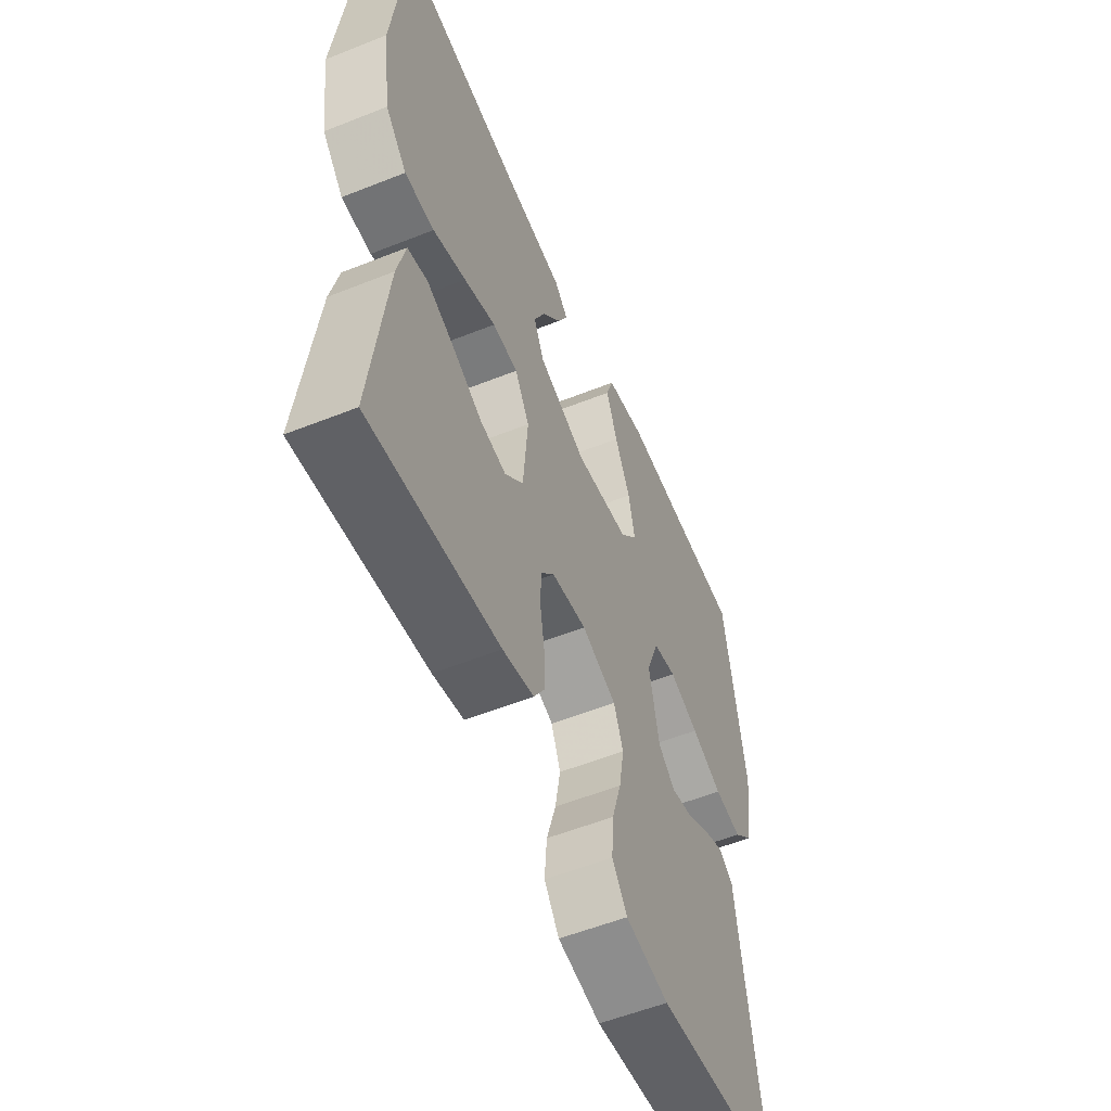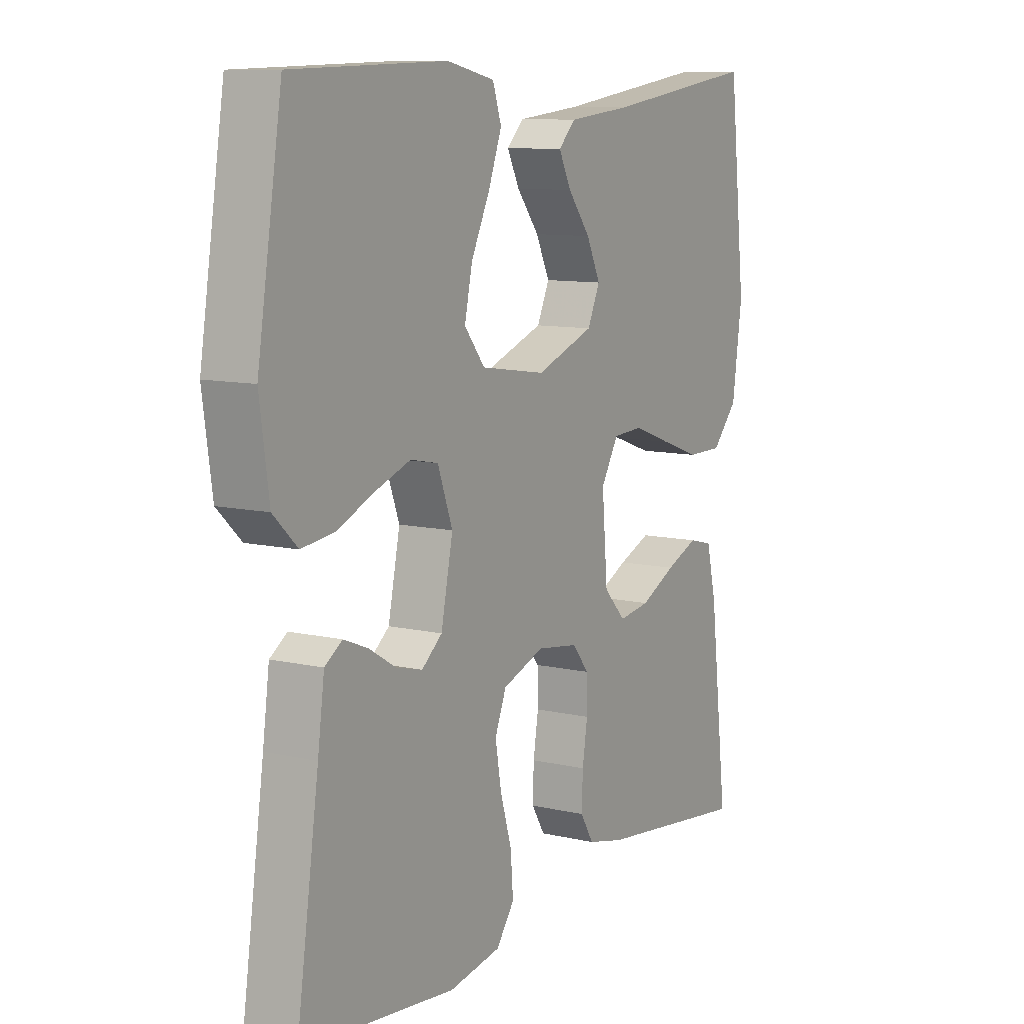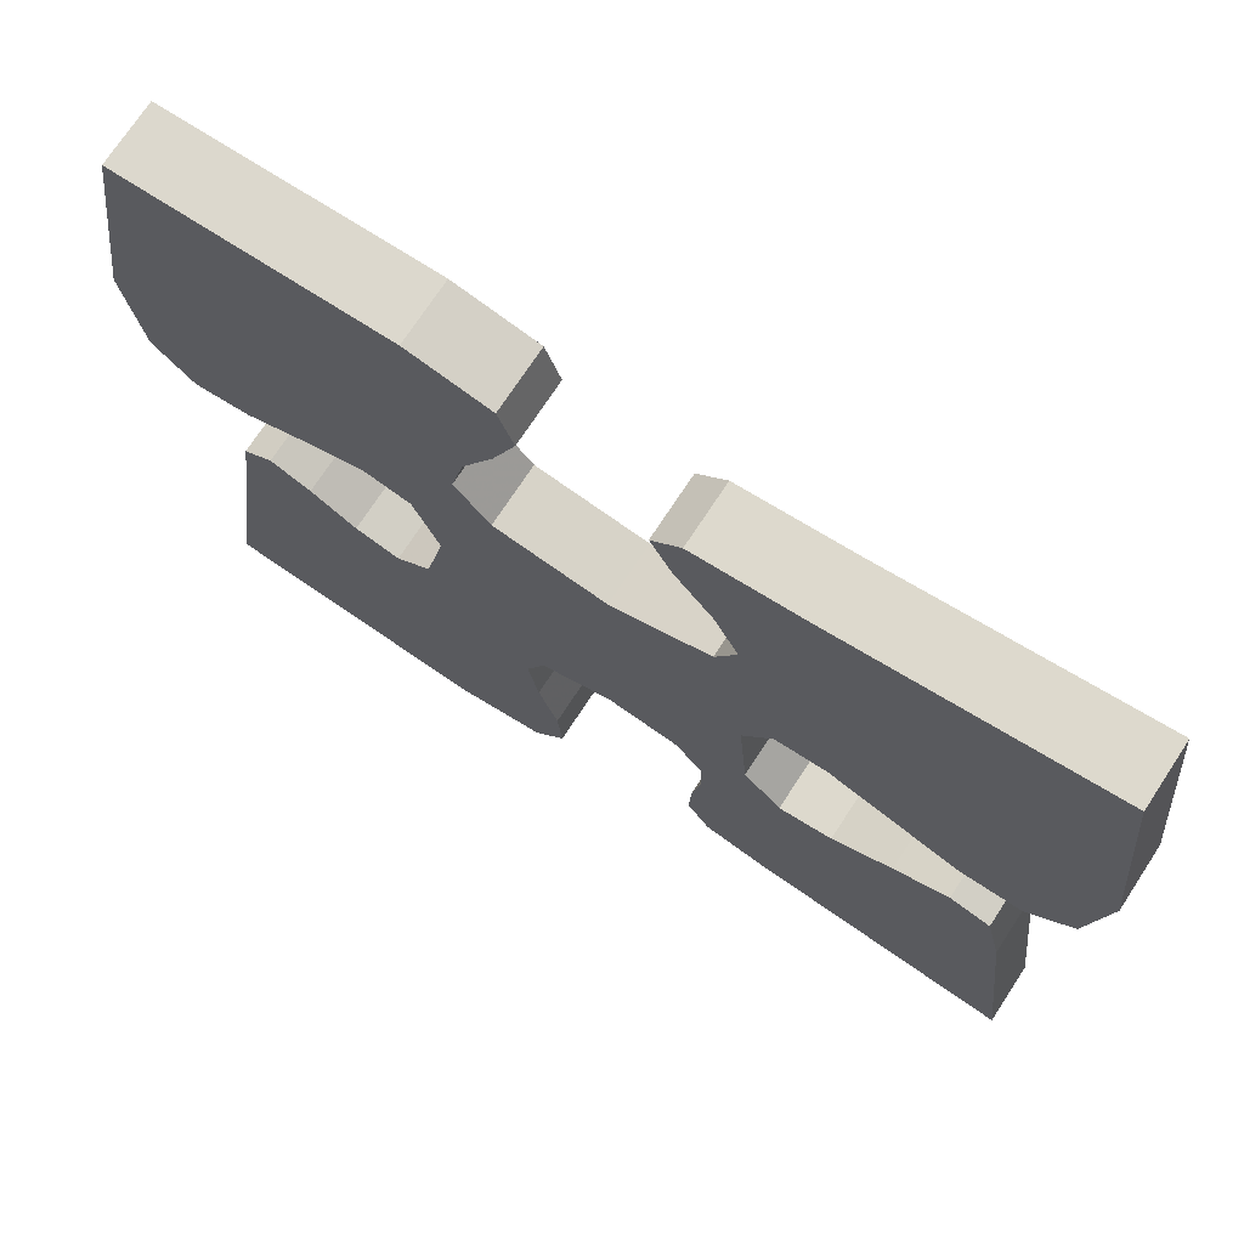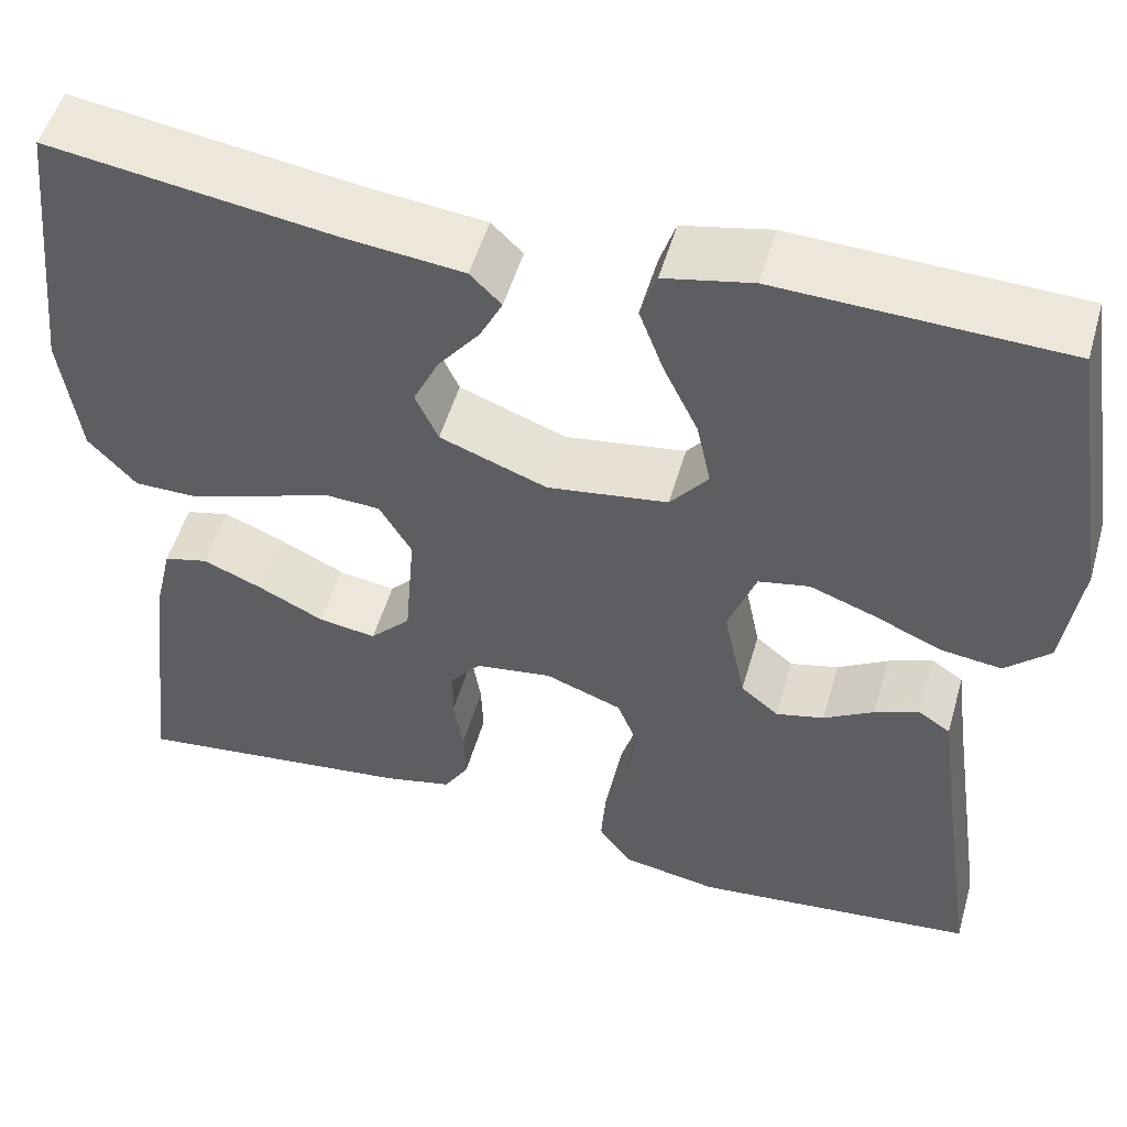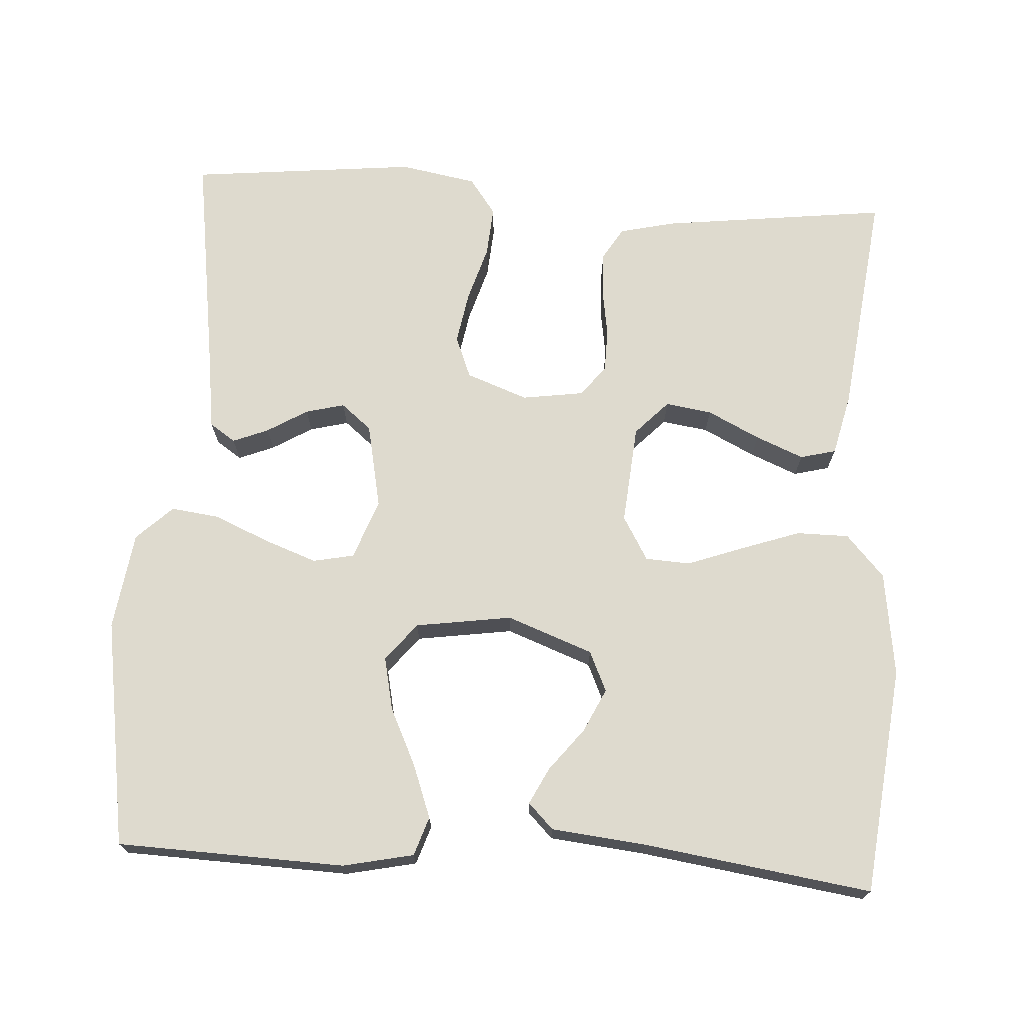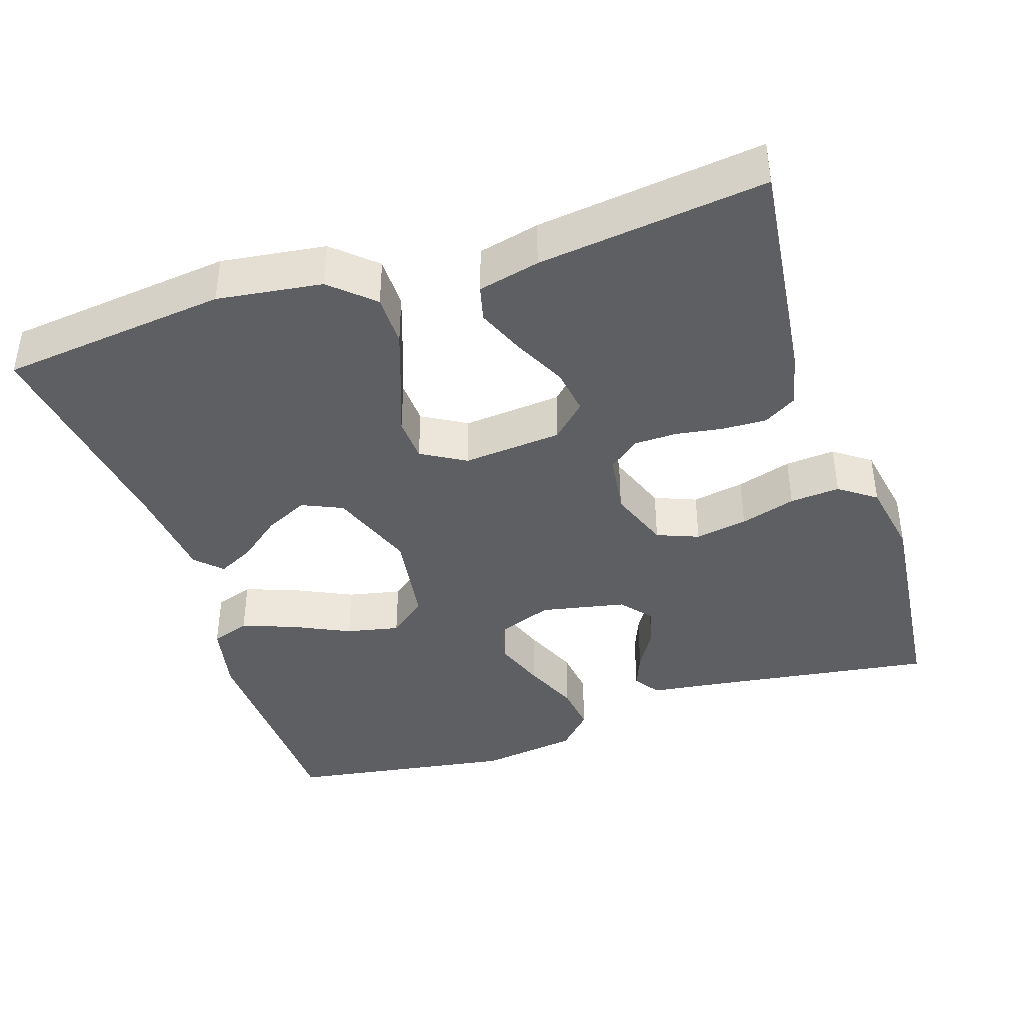
<metadata>
{"format":"obj","ext":"obj","renderer":"f3d","projection":"perspective","resolution":1024,"background":"white","views":[{"elev":-55.8,"azim":112.7,"up":"+Z"},{"elev":10.0,"azim":-59.2,"up":"+Z"},{"elev":73.2,"azim":33.3,"up":"+Z"},{"elev":52.1,"azim":-164.0,"up":"+Z"},{"elev":71.2,"azim":3.6,"up":"+Y"},{"elev":-40.8,"azim":108.3,"up":"+Y"}]}
</metadata>
<code>
v 0.5 0.07 0.5
v 0.533 0.07 0.2
v 0.514 0.07 0.062
v 0.464 0.07 0.007
v 0.395 0.07 0.007
v 0.318 0.07 0.034
v 0.244 0.07 0.061
v 0.185 0.07 0.058
v 0.151 0.07 0
v 0.162 0.07 -0.131
v 0.205 0.07 -0.176
v 0.266 0.07 -0.167
v 0.335 0.07 -0.133
v 0.398 0.07 -0.107
v 0.445 0.07 -0.119
v 0.464 0.07 -0.2
v 0.5 0.07 -0.5
v 0.2 0.07 -0.463
v 0.128 0.07 -0.446
v 0.102 0.07 -0.403
v 0.104 0.07 -0.345
v 0.114 0.07 -0.282
v 0.113 0.07 -0.225
v 0.081 0.07 -0.185
v 0 0.07 -0.173
v -0.081 0.07 -0.203
v -0.103 0.07 -0.258
v -0.091 0.07 -0.327
v -0.069 0.07 -0.4
v -0.064 0.07 -0.466
v -0.099 0.07 -0.514
v -0.2 0.07 -0.532
v -0.5 0.07 -0.5
v -0.456 0.07 -0.2
v -0.443 0.07 -0.104
v -0.409 0.07 -0.081
v -0.362 0.07 -0.1
v -0.309 0.07 -0.132
v -0.258 0.07 -0.145
v -0.218 0.07 -0.112
v -0.195 0.07 0
v -0.224 0.07 0.079
v -0.278 0.07 0.09
v -0.347 0.07 0.065
v -0.419 0.07 0.034
v -0.483 0.07 0.026
v -0.53 0.07 0.071
v -0.548 0.07 0.2
v -0.5 0.07 0.5
v -0.2 0.07 0.51
v -0.107 0.07 0.49
v -0.09 0.07 0.439
v -0.116 0.07 0.369
v -0.152 0.07 0.294
v -0.167 0.07 0.224
v -0.127 0.07 0.174
v 0 0.07 0.155
v 0.113 0.07 0.197
v 0.137 0.07 0.25
v 0.11 0.07 0.307
v 0.066 0.07 0.363
v 0.042 0.07 0.411
v 0.075 0.07 0.444
v 0.2 0.07 0.457
v 0.5 0 0.5
v 0.533 0 0.2
v 0.514 0 0.062
v 0.464 0 0.007
v 0.395 0 0.007
v 0.318 0 0.034
v 0.244 0 0.061
v 0.185 0 0.058
v 0.151 0 0
v 0.162 0 -0.131
v 0.205 0 -0.176
v 0.266 0 -0.167
v 0.335 0 -0.133
v 0.398 0 -0.107
v 0.445 0 -0.119
v 0.464 0 -0.2
v 0.5 0 -0.5
v 0.2 0 -0.463
v 0.128 0 -0.446
v 0.102 0 -0.403
v 0.104 0 -0.345
v 0.114 0 -0.282
v 0.113 0 -0.225
v 0.081 0 -0.185
v 0 0 -0.173
v -0.081 0 -0.203
v -0.103 0 -0.258
v -0.091 0 -0.327
v -0.069 0 -0.4
v -0.064 0 -0.466
v -0.099 0 -0.514
v -0.2 0 -0.532
v -0.5 0 -0.5
v -0.456 0 -0.2
v -0.443 0 -0.104
v -0.409 0 -0.081
v -0.362 0 -0.1
v -0.309 0 -0.132
v -0.258 0 -0.145
v -0.218 0 -0.112
v -0.195 0 0
v -0.224 0 0.079
v -0.278 0 0.09
v -0.347 0 0.065
v -0.419 0 0.034
v -0.483 0 0.026
v -0.53 0 0.071
v -0.548 0 0.2
v -0.5 0 0.5
v -0.2 0 0.51
v -0.107 0 0.49
v -0.09 0 0.439
v -0.116 0 0.369
v -0.152 0 0.294
v -0.167 0 0.224
v -0.127 0 0.174
v 0 0 0.155
v 0.113 0 0.197
v 0.137 0 0.25
v 0.11 0 0.307
v 0.066 0 0.363
v 0.042 0 0.411
v 0.075 0 0.444
v 0.2 0 0.457
f 61 62 63 64
f 60 61 64 1
f 59 60 1 2
f 58 59 2 3
f 57 58 3 4
f 56 57 4
f 51 52 53 54
f 49 50 51 54
f 49 54 55
f 48 49 55 56
f 44 45 46 47
f 43 44 47 48
f 42 43 48 56
f 35 36 37 38
f 34 35 38 39
f 33 34 39
f 32 33 39 40
f 28 29 30 31
f 27 28 31 32
f 19 20 21 22
f 19 22 23
f 18 19 23
f 17 18 23
f 16 17 23 24
f 12 13 14 15
f 12 15 16
f 11 12 16
f 4 5 6 7
f 56 4 7
f 56 7 8
f 41 42 56 8
f 27 32 40 41
f 26 27 41
f 25 26 41 8
f 11 16 24 25
f 10 11 25
f 9 10 25
f 8 9 25
f 128 127 126 125
f 65 128 125 124
f 66 65 124 123
f 67 66 123 122
f 68 67 122 121
f 68 121 120
f 118 117 116 115
f 118 115 114 113
f 119 118 113
f 120 119 113 112
f 111 110 109 108
f 112 111 108 107
f 120 112 107 106
f 102 101 100 99
f 103 102 99 98
f 103 98 97
f 104 103 97 96
f 95 94 93 92
f 96 95 92 91
f 86 85 84 83
f 87 86 83
f 87 83 82
f 87 82 81
f 88 87 81 80
f 79 78 77 76
f 80 79 76
f 80 76 75
f 71 70 69 68
f 71 68 120
f 72 71 120
f 72 120 106 105
f 105 104 96 91
f 105 91 90
f 72 105 90 89
f 89 88 80 75
f 89 75 74
f 89 74 73
f 89 73 72
f 1 65 66 2
f 2 66 67 3
f 3 67 68 4
f 4 68 69 5
f 5 69 70 6
f 6 70 71 7
f 7 71 72 8
f 8 72 73 9
f 9 73 74 10
f 10 74 75 11
f 11 75 76 12
f 12 76 77 13
f 13 77 78 14
f 14 78 79 15
f 15 79 80 16
f 16 80 81 17
f 17 81 82 18
f 18 82 83 19
f 19 83 84 20
f 20 84 85 21
f 21 85 86 22
f 22 86 87 23
f 23 87 88 24
f 24 88 89 25
f 25 89 90 26
f 26 90 91 27
f 27 91 92 28
f 28 92 93 29
f 29 93 94 30
f 30 94 95 31
f 31 95 96 32
f 32 96 97 33
f 33 97 98 34
f 34 98 99 35
f 35 99 100 36
f 36 100 101 37
f 37 101 102 38
f 38 102 103 39
f 39 103 104 40
f 40 104 105 41
f 41 105 106 42
f 42 106 107 43
f 43 107 108 44
f 44 108 109 45
f 45 109 110 46
f 46 110 111 47
f 47 111 112 48
f 48 112 113 49
f 49 113 114 50
f 50 114 115 51
f 51 115 116 52
f 52 116 117 53
f 53 117 118 54
f 54 118 119 55
f 55 119 120 56
f 56 120 121 57
f 57 121 122 58
f 58 122 123 59
f 59 123 124 60
f 60 124 125 61
f 61 125 126 62
f 62 126 127 63
f 63 127 128 64
f 64 128 65 1

</code>
